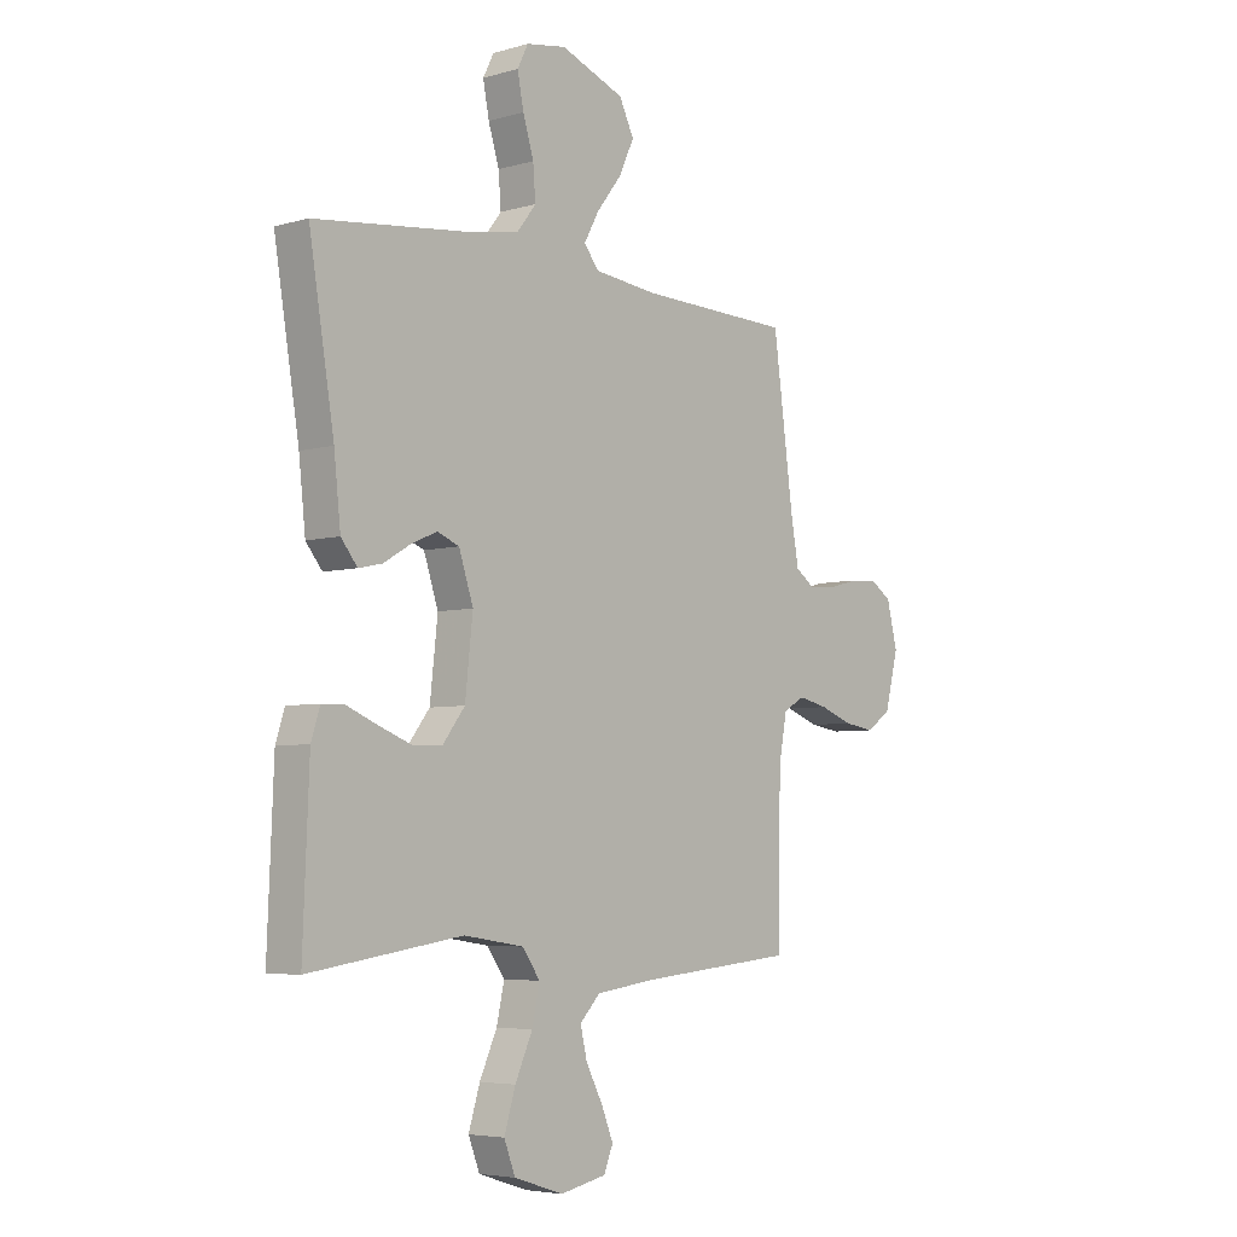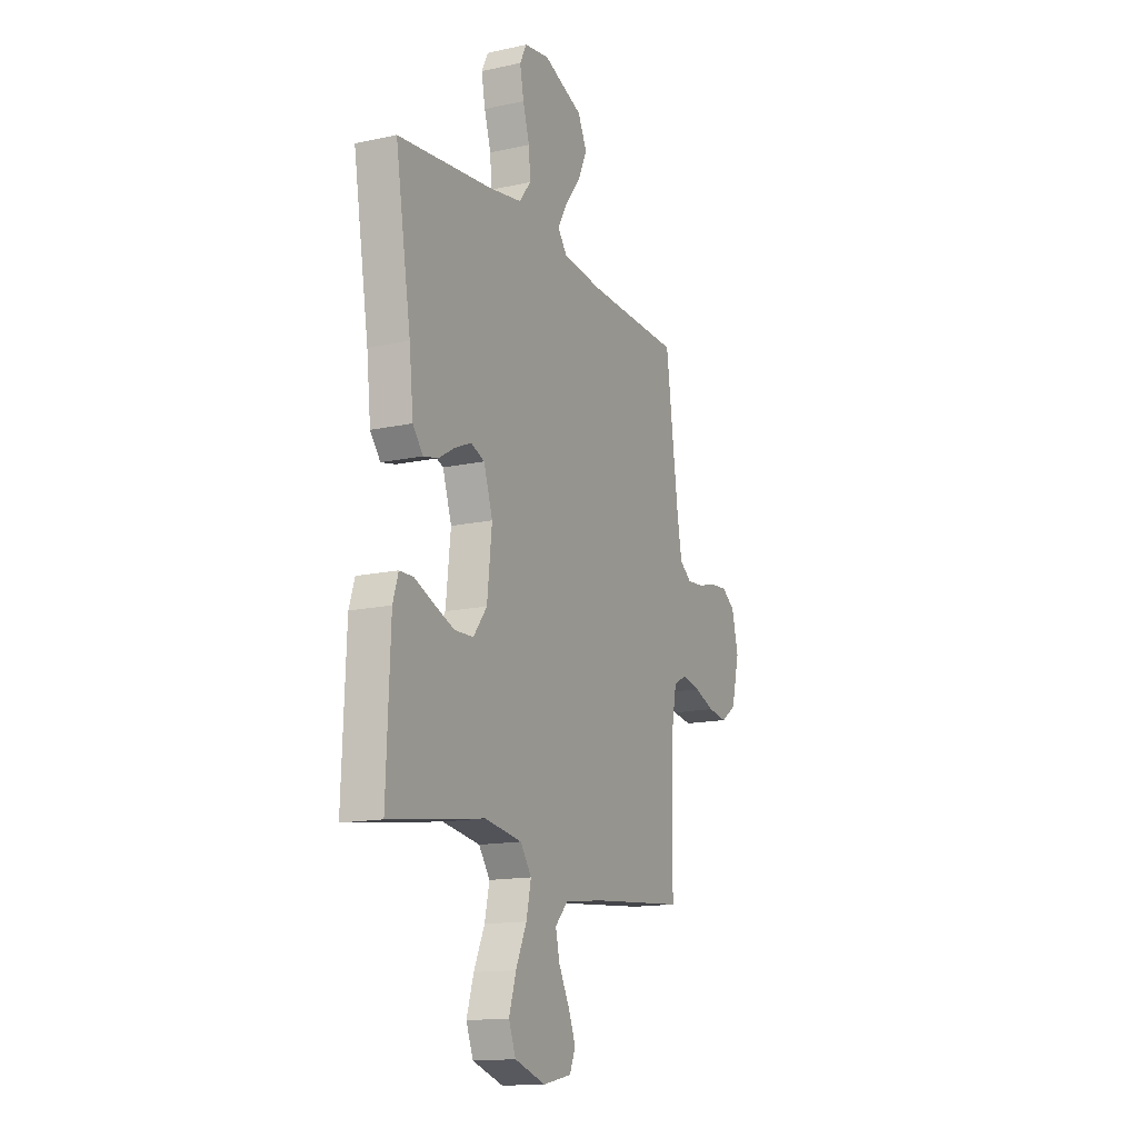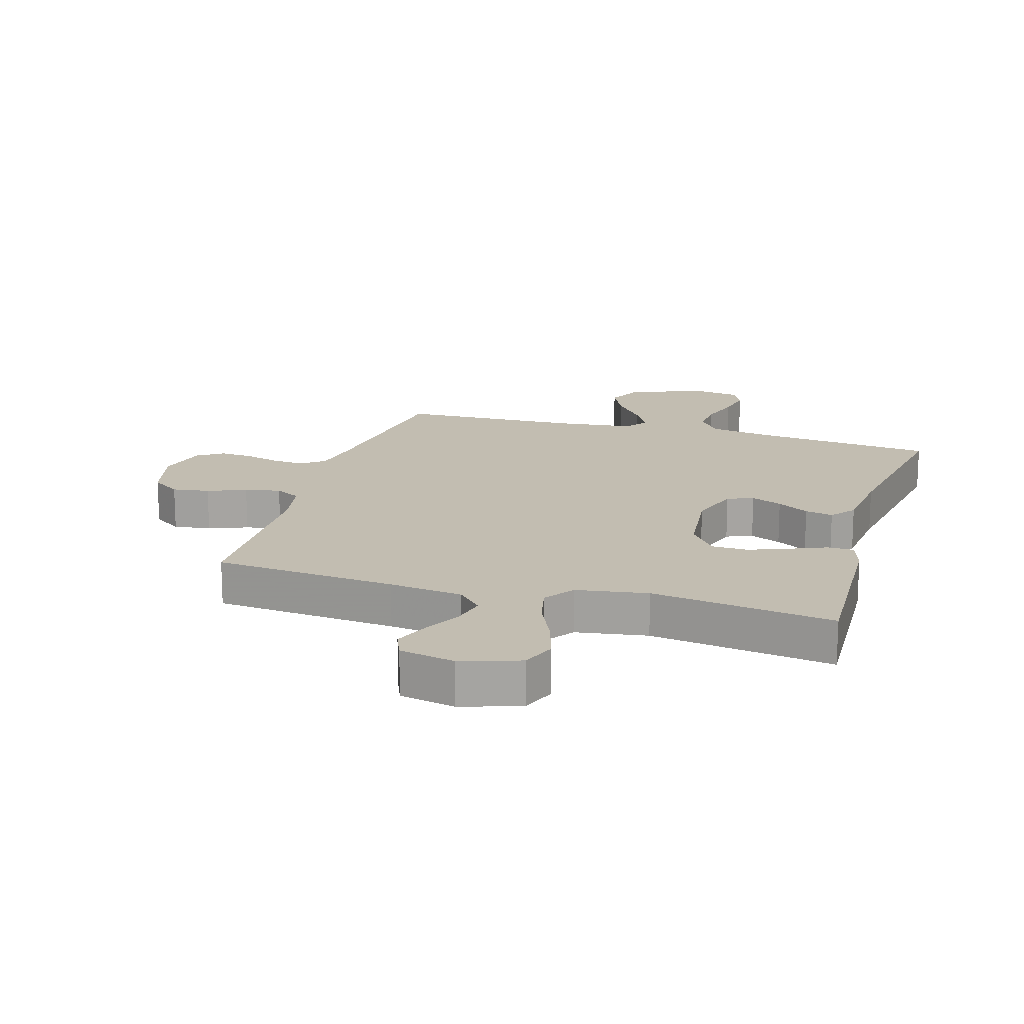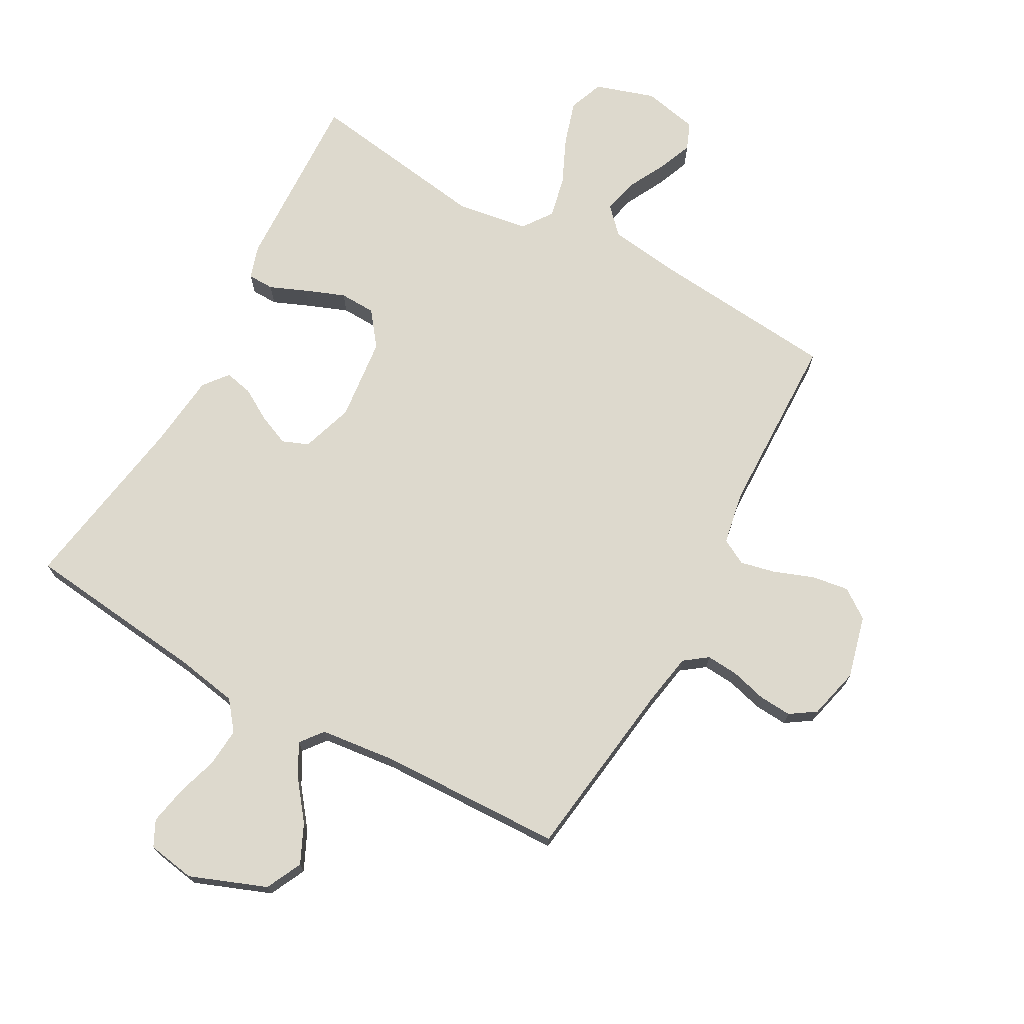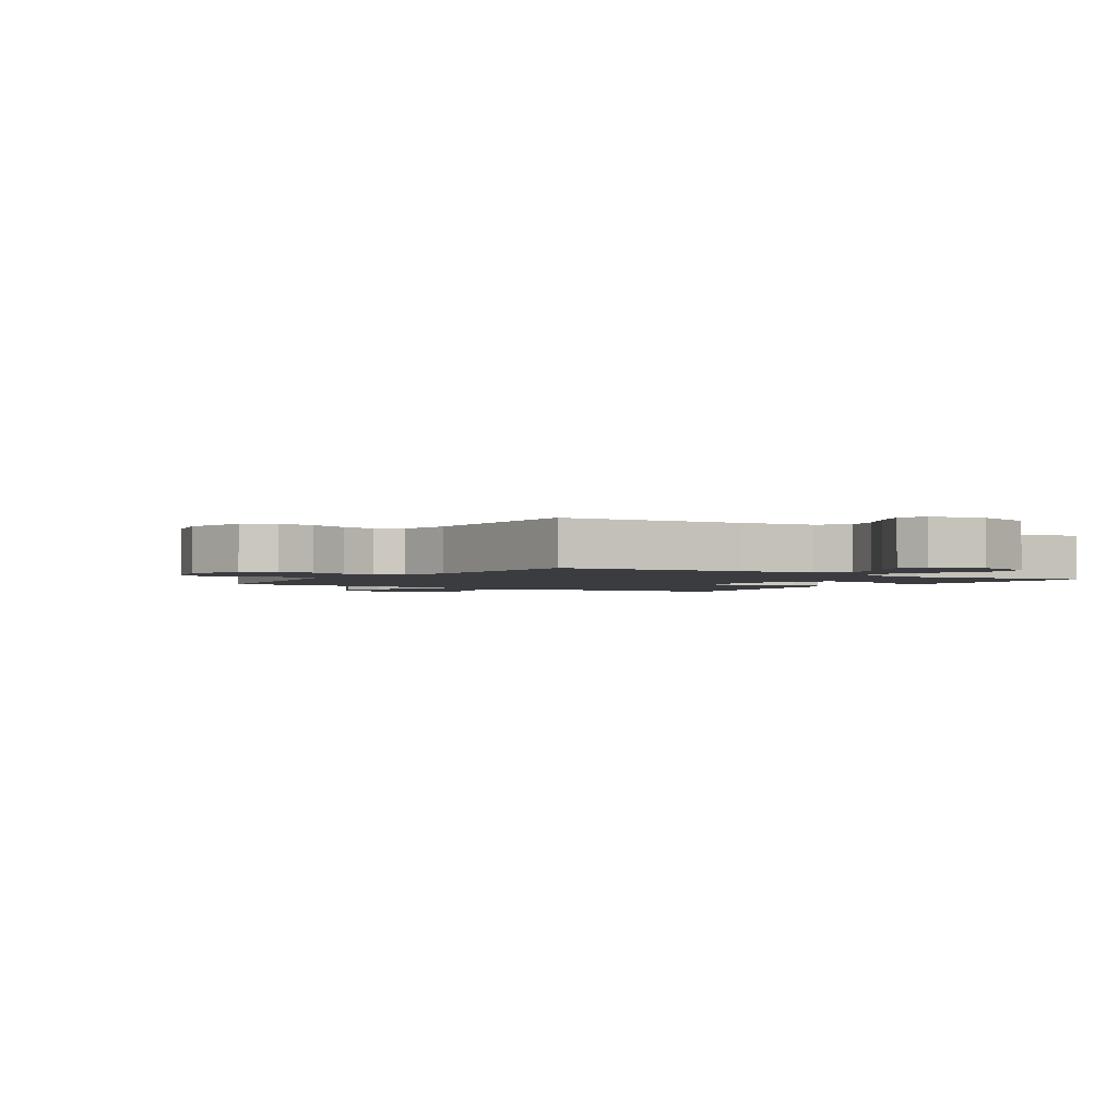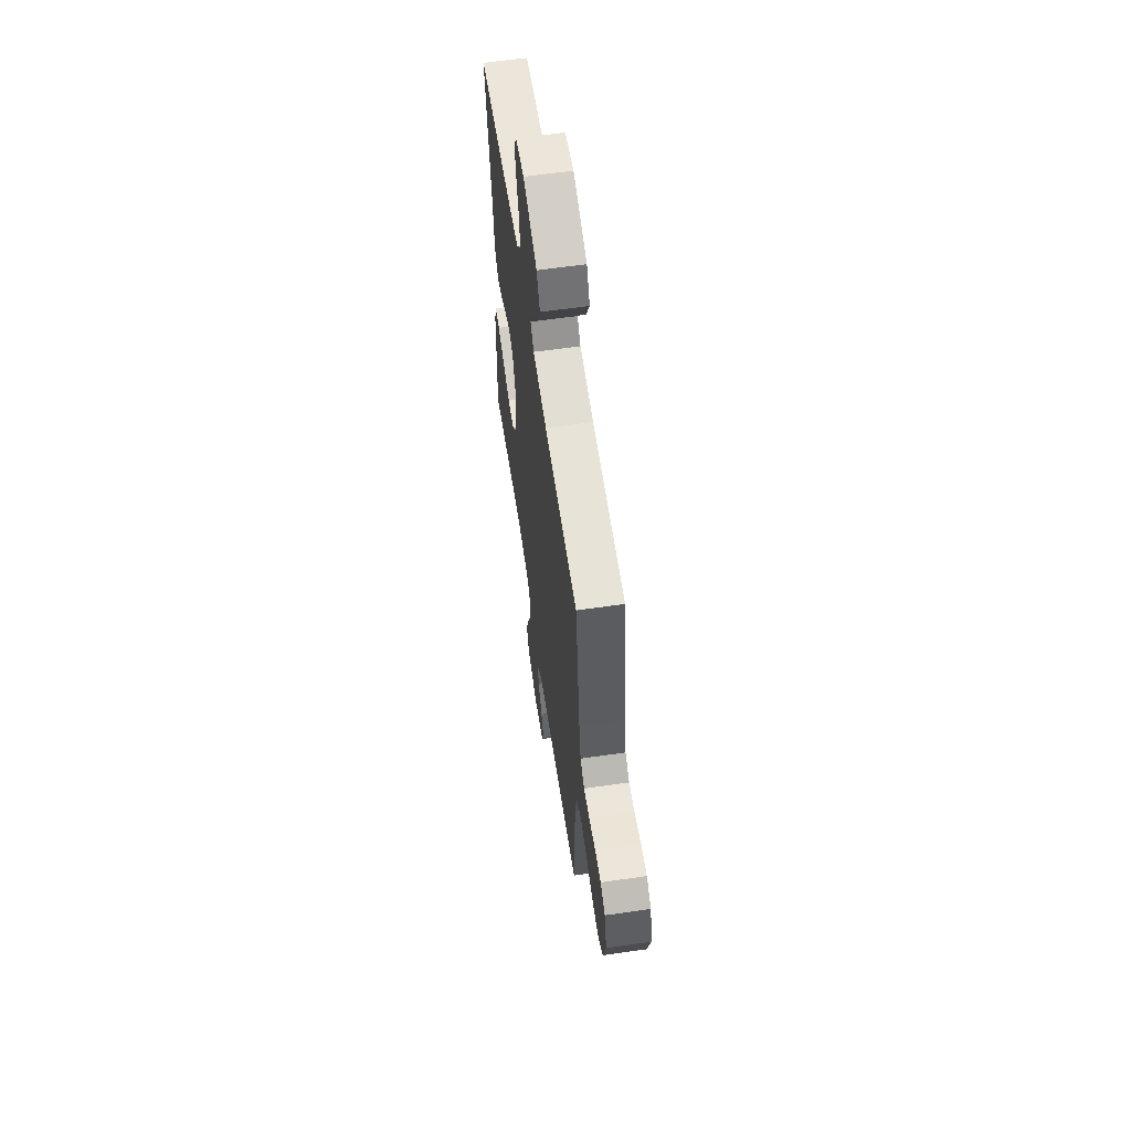
<metadata>
{"format":"obj","ext":"obj","renderer":"f3d","projection":"perspective","resolution":1024,"background":"white","views":[{"elev":-5.1,"azim":-48.4,"up":"+Z"},{"elev":-14.8,"azim":-64.8,"up":"+Z"},{"elev":16.9,"azim":-163.6,"up":"+Y"},{"elev":72.0,"azim":28.8,"up":"+Y"},{"elev":-2.1,"azim":146.6,"up":"+Y"},{"elev":61.2,"azim":81.6,"up":"+Z"}]}
</metadata>
<code>
v -0.5 0.07 0.5
v -0.2 0.07 0.534
v -0.098 0.07 0.552
v -0.061 0.07 0.599
v -0.066 0.07 0.662
v -0.087 0.07 0.73
v -0.099 0.07 0.792
v -0.078 0.07 0.834
v 0 0.07 0.847
v 0.125 0.07 0.799
v 0.154 0.07 0.74
v 0.124 0.07 0.676
v 0.075 0.07 0.613
v 0.046 0.07 0.56
v 0.075 0.07 0.523
v 0.2 0.07 0.509
v 0.5 0.07 0.5
v 0.54 0.07 0.2
v 0.555 0.07 0.116
v 0.593 0.07 0.088
v 0.645 0.07 0.092
v 0.704 0.07 0.108
v 0.758 0.07 0.112
v 0.8 0.07 0.084
v 0.821 0.07 0
v 0.795 0.07 -0.103
v 0.747 0.07 -0.137
v 0.686 0.07 -0.128
v 0.622 0.07 -0.104
v 0.564 0.07 -0.091
v 0.522 0.07 -0.114
v 0.506 0.07 -0.2
v 0.5 0.07 -0.5
v 0.2 0.07 -0.528
v 0.079 0.07 -0.544
v 0.039 0.07 -0.586
v 0.052 0.07 -0.642
v 0.085 0.07 -0.705
v 0.108 0.07 -0.762
v 0.09 0.07 -0.806
v 0 0.07 -0.825
v -0.097 0.07 -0.794
v -0.119 0.07 -0.737
v -0.097 0.07 -0.665
v -0.063 0.07 -0.59
v -0.048 0.07 -0.522
v -0.083 0.07 -0.473
v -0.2 0.07 -0.455
v -0.5 0.07 -0.5
v -0.488 0.07 -0.2
v -0.471 0.07 -0.146
v -0.428 0.07 -0.145
v -0.368 0.07 -0.17
v -0.303 0.07 -0.195
v -0.244 0.07 -0.193
v -0.201 0.07 -0.137
v -0.186 0.07 0
v -0.214 0.07 0.085
v -0.257 0.07 0.102
v -0.308 0.07 0.08
v -0.36 0.07 0.049
v -0.406 0.07 0.039
v -0.438 0.07 0.079
v -0.451 0.07 0.2
v -0.5 0 0.5
v -0.2 0 0.534
v -0.098 0 0.552
v -0.061 0 0.599
v -0.066 0 0.662
v -0.087 0 0.73
v -0.099 0 0.792
v -0.078 0 0.834
v 0 0 0.847
v 0.125 0 0.799
v 0.154 0 0.74
v 0.124 0 0.676
v 0.075 0 0.613
v 0.046 0 0.56
v 0.075 0 0.523
v 0.2 0 0.509
v 0.5 0 0.5
v 0.54 0 0.2
v 0.555 0 0.116
v 0.593 0 0.088
v 0.645 0 0.092
v 0.704 0 0.108
v 0.758 0 0.112
v 0.8 0 0.084
v 0.821 0 0
v 0.795 0 -0.103
v 0.747 0 -0.137
v 0.686 0 -0.128
v 0.622 0 -0.104
v 0.564 0 -0.091
v 0.522 0 -0.114
v 0.506 0 -0.2
v 0.5 0 -0.5
v 0.2 0 -0.528
v 0.079 0 -0.544
v 0.039 0 -0.586
v 0.052 0 -0.642
v 0.085 0 -0.705
v 0.108 0 -0.762
v 0.09 0 -0.806
v 0 0 -0.825
v -0.097 0 -0.794
v -0.119 0 -0.737
v -0.097 0 -0.665
v -0.063 0 -0.59
v -0.048 0 -0.522
v -0.083 0 -0.473
v -0.2 0 -0.455
v -0.5 0 -0.5
v -0.488 0 -0.2
v -0.471 0 -0.146
v -0.428 0 -0.145
v -0.368 0 -0.17
v -0.303 0 -0.195
v -0.244 0 -0.193
v -0.201 0 -0.137
v -0.186 0 0
v -0.214 0 0.085
v -0.257 0 0.102
v -0.308 0 0.08
v -0.36 0 0.049
v -0.406 0 0.039
v -0.438 0 0.079
v -0.451 0 0.2
f 62 63 64
f 61 62 64
f 60 61 64
f 64 1 2
f 60 64 2
f 59 60 2
f 58 59 2 3
f 57 58 3 4
f 56 57 4
f 51 52 53
f 50 51 53
f 49 50 53
f 48 49 53
f 47 48 53 54
f 43 44 45
f 42 43 45
f 41 42 45
f 40 41 45
f 39 40 45
f 38 39 45
f 37 38 45
f 36 37 45 46
f 35 36 46 47
f 32 33 34
f 34 35 47
f 32 34 47
f 31 32 47
f 27 28 29
f 26 27 29
f 25 26 29
f 24 25 29
f 23 24 29
f 22 23 29
f 21 22 29
f 20 21 29 30
f 19 20 30 31
f 16 17 18
f 19 31 47
f 18 19 47
f 16 18 47
f 15 16 47
f 11 12 13
f 10 11 13
f 9 10 13
f 8 9 13
f 7 8 13
f 6 7 13
f 5 6 13
f 4 5 13 14
f 14 15 47
f 4 14 47
f 56 4 47
f 47 54 55
f 47 55 56
f 128 127 126
f 128 126 125
f 128 125 124
f 66 65 128
f 66 128 124
f 66 124 123
f 67 66 123 122
f 68 67 122 121
f 68 121 120
f 117 116 115
f 117 115 114
f 117 114 113
f 117 113 112
f 118 117 112 111
f 109 108 107
f 109 107 106
f 109 106 105
f 109 105 104
f 109 104 103
f 109 103 102
f 109 102 101
f 110 109 101 100
f 111 110 100 99
f 98 97 96
f 111 99 98
f 111 98 96
f 111 96 95
f 93 92 91
f 93 91 90
f 93 90 89
f 93 89 88
f 93 88 87
f 93 87 86
f 93 86 85
f 94 93 85 84
f 95 94 84 83
f 82 81 80
f 111 95 83
f 111 83 82
f 111 82 80
f 111 80 79
f 77 76 75
f 77 75 74
f 77 74 73
f 77 73 72
f 77 72 71
f 77 71 70
f 77 70 69
f 78 77 69 68
f 111 79 78
f 111 78 68
f 111 68 120
f 119 118 111
f 120 119 111
f 1 65 66 2
f 2 66 67 3
f 3 67 68 4
f 4 68 69 5
f 5 69 70 6
f 6 70 71 7
f 7 71 72 8
f 8 72 73 9
f 9 73 74 10
f 10 74 75 11
f 11 75 76 12
f 12 76 77 13
f 13 77 78 14
f 14 78 79 15
f 15 79 80 16
f 16 80 81 17
f 17 81 82 18
f 18 82 83 19
f 19 83 84 20
f 20 84 85 21
f 21 85 86 22
f 22 86 87 23
f 23 87 88 24
f 24 88 89 25
f 25 89 90 26
f 26 90 91 27
f 27 91 92 28
f 28 92 93 29
f 29 93 94 30
f 30 94 95 31
f 31 95 96 32
f 32 96 97 33
f 33 97 98 34
f 34 98 99 35
f 35 99 100 36
f 36 100 101 37
f 37 101 102 38
f 38 102 103 39
f 39 103 104 40
f 40 104 105 41
f 41 105 106 42
f 42 106 107 43
f 43 107 108 44
f 44 108 109 45
f 45 109 110 46
f 46 110 111 47
f 47 111 112 48
f 48 112 113 49
f 49 113 114 50
f 50 114 115 51
f 51 115 116 52
f 52 116 117 53
f 53 117 118 54
f 54 118 119 55
f 55 119 120 56
f 56 120 121 57
f 57 121 122 58
f 58 122 123 59
f 59 123 124 60
f 60 124 125 61
f 61 125 126 62
f 62 126 127 63
f 63 127 128 64
f 64 128 65 1

</code>
